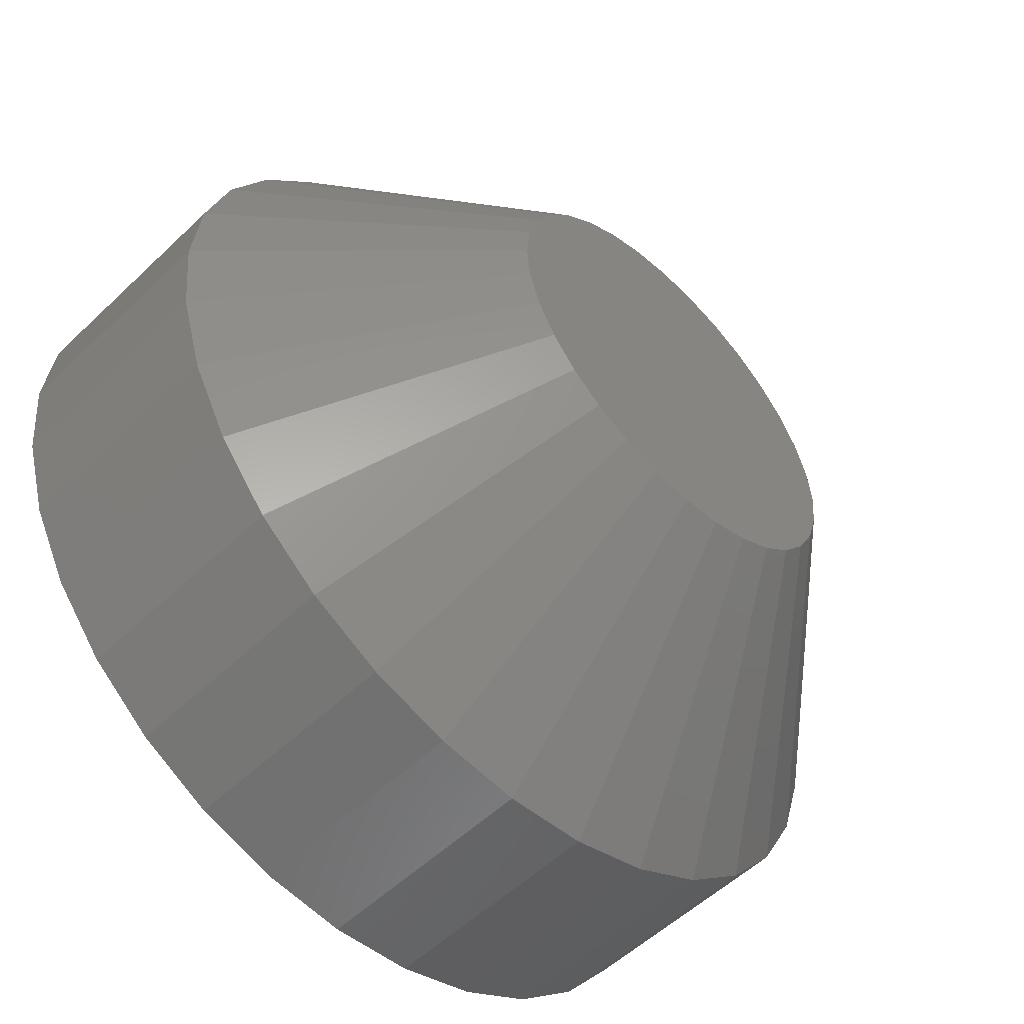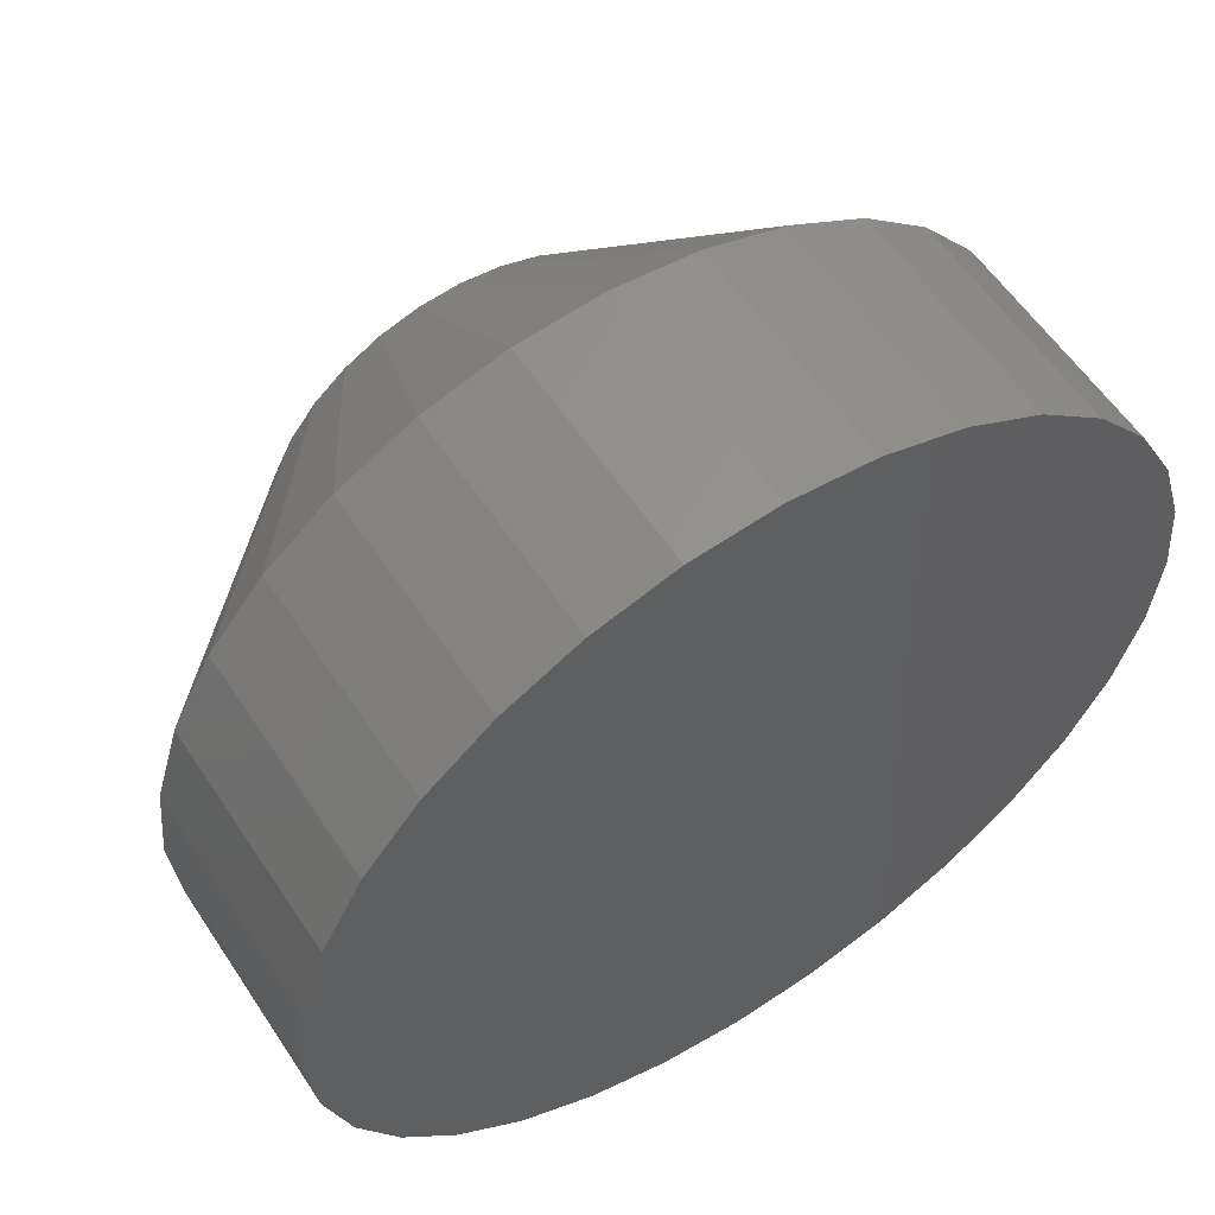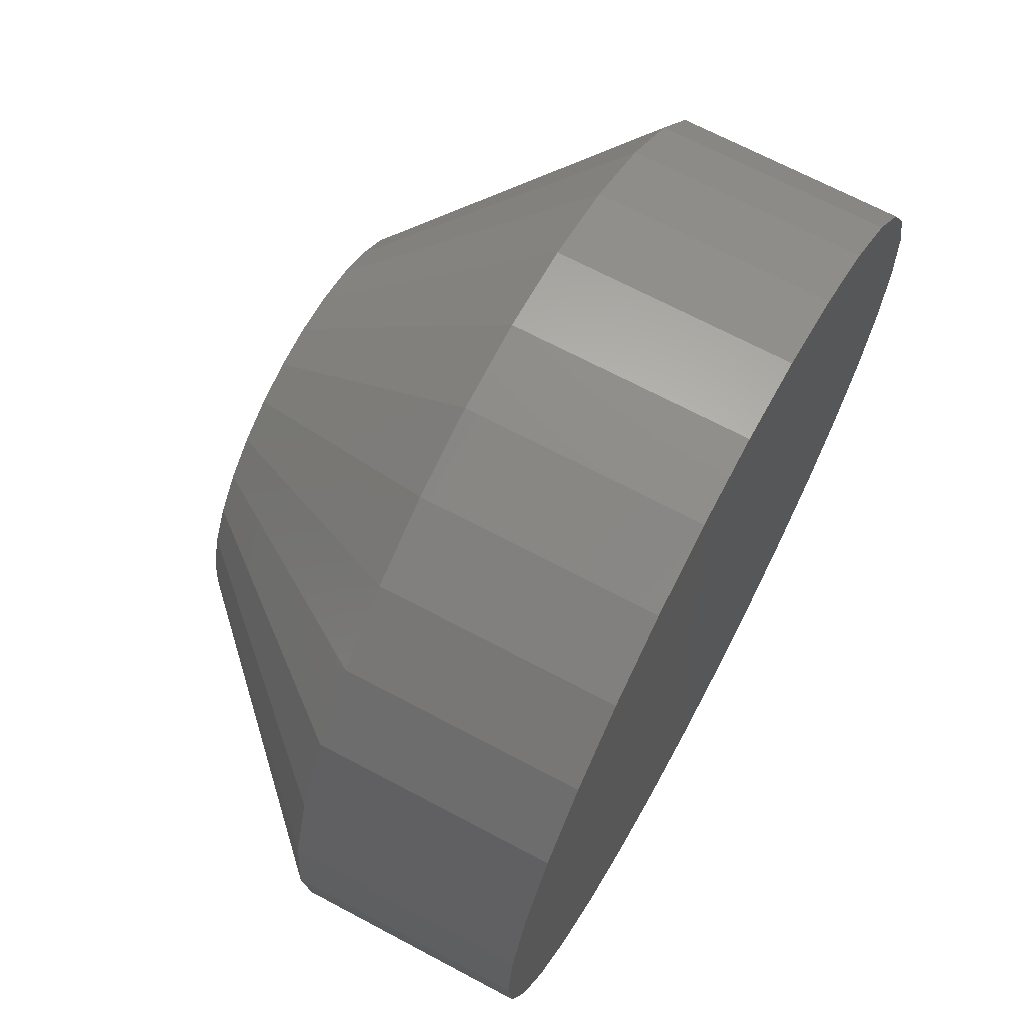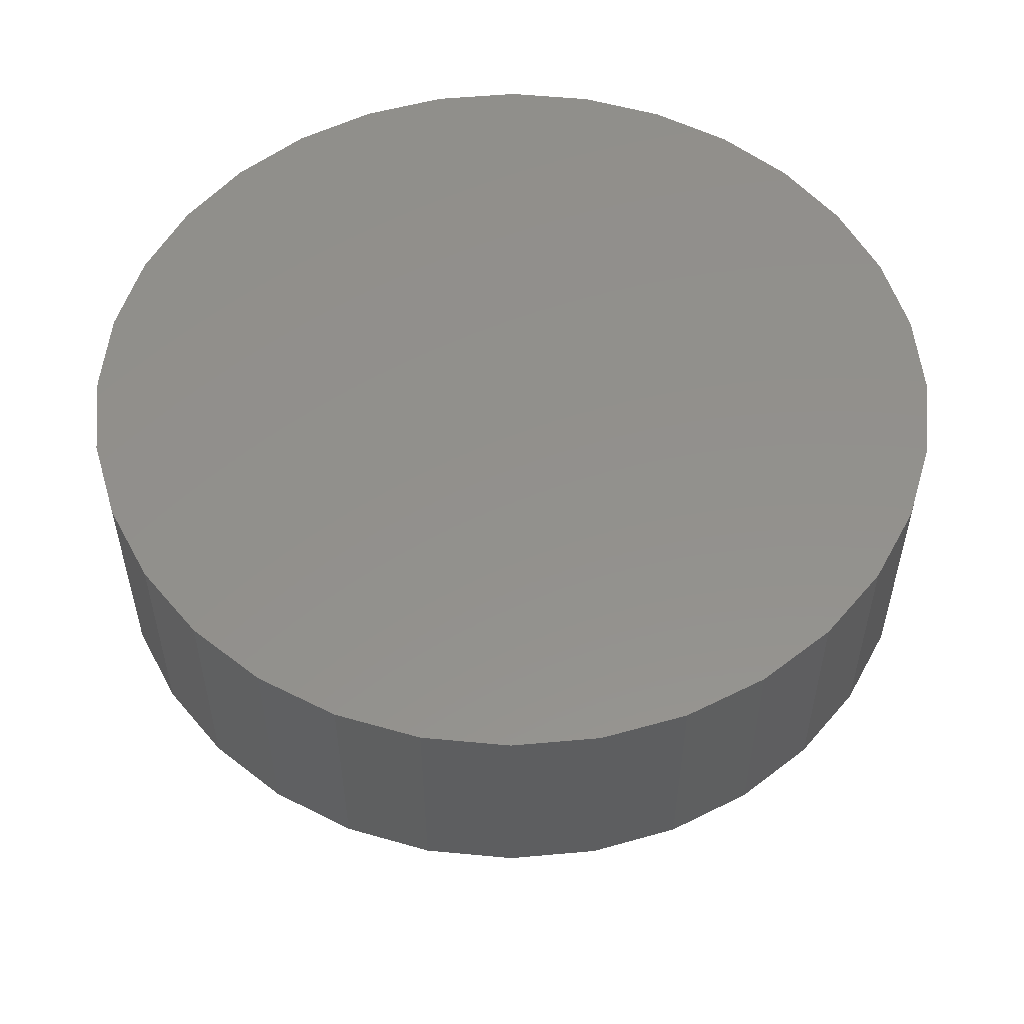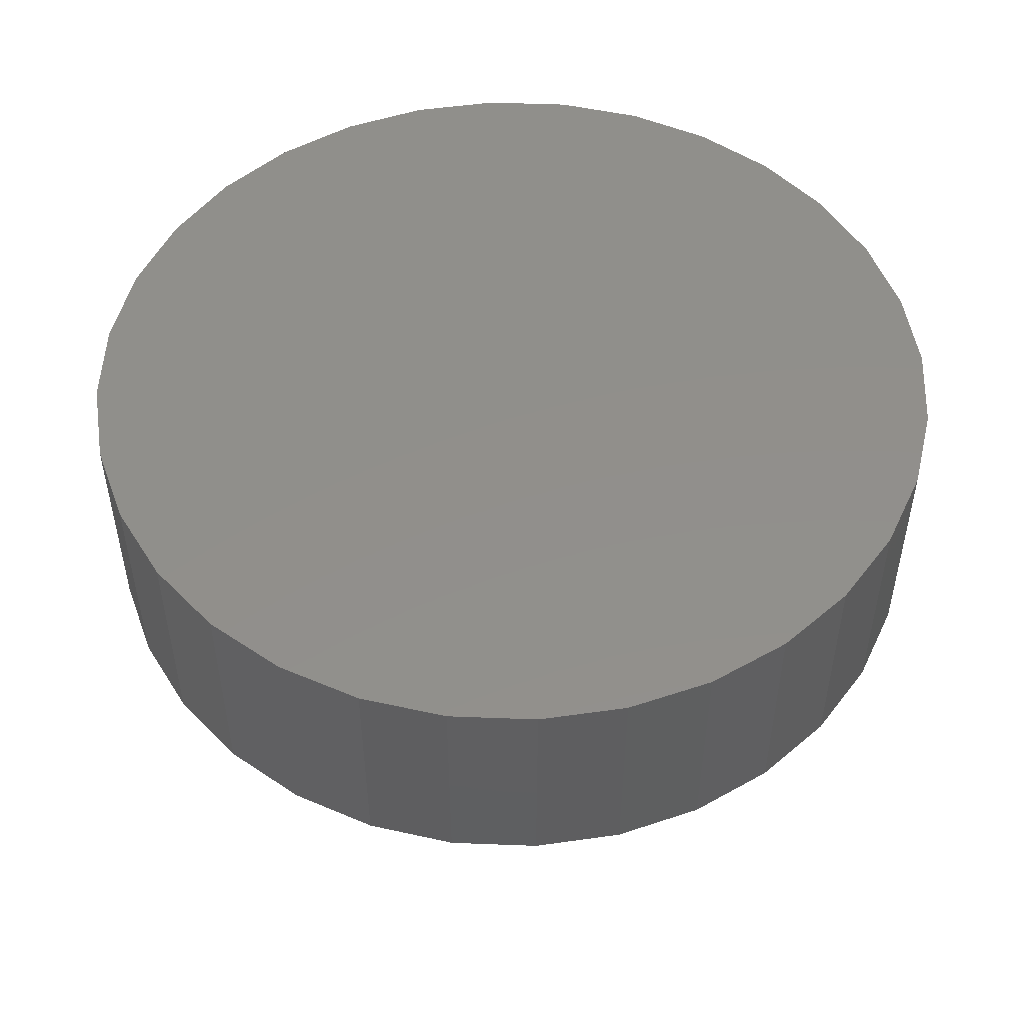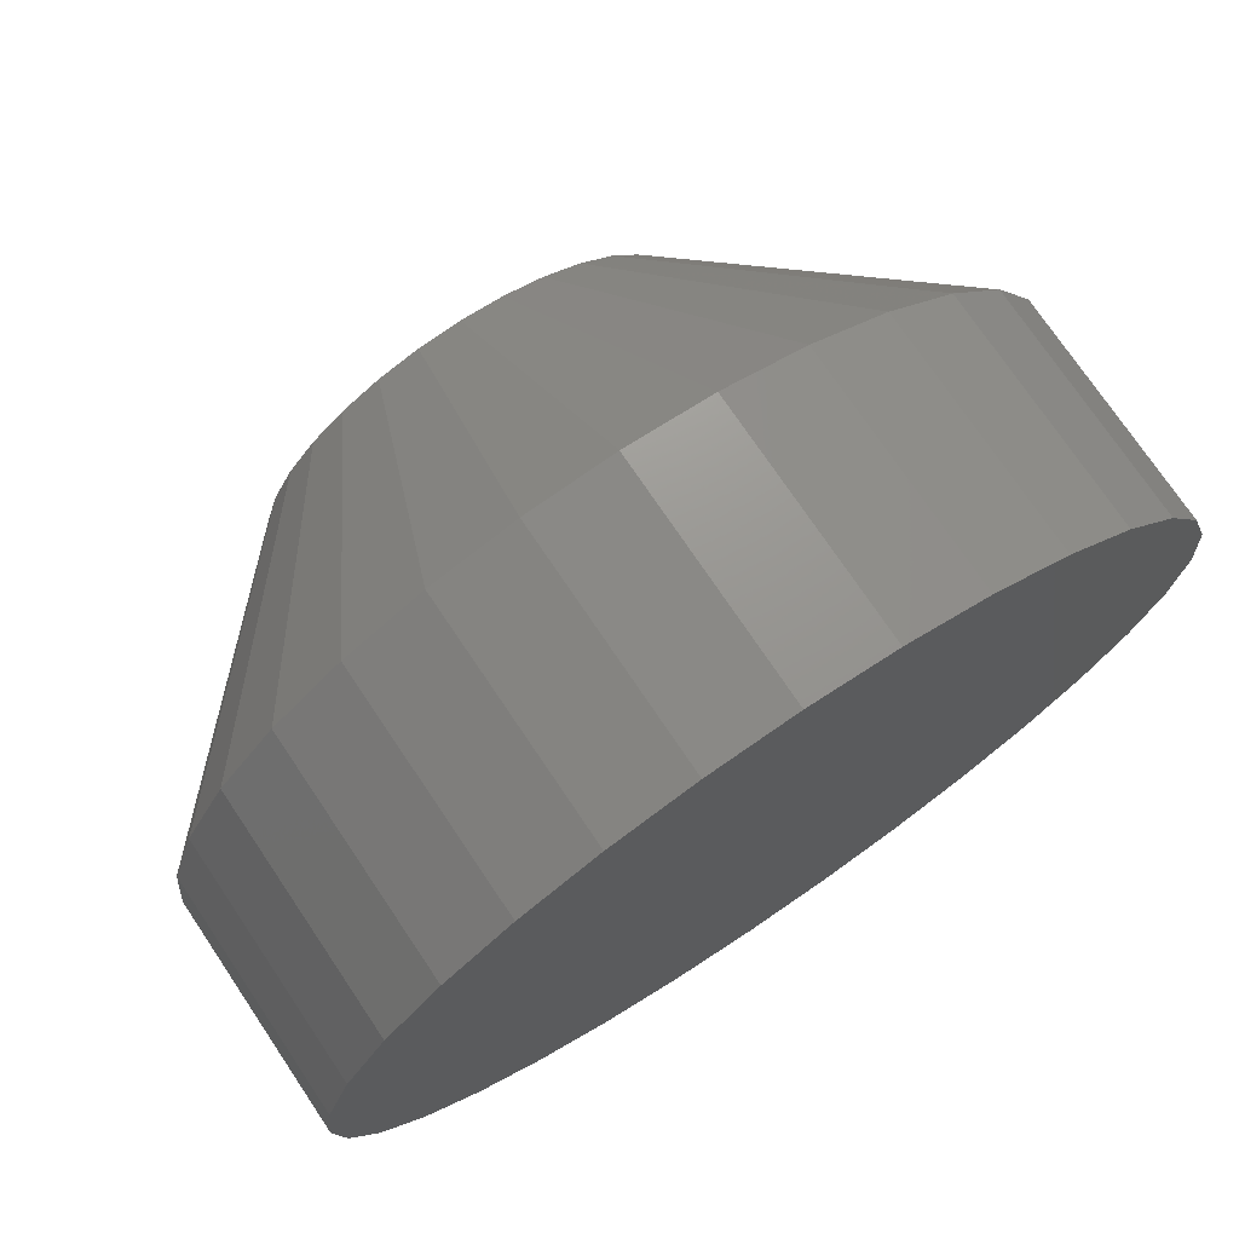
<metadata>
{"format":"stl","ext":"stl","renderer":"f3d","projection":"perspective","resolution":1024,"background":"white","views":[{"elev":-54.4,"azim":-44.8,"up":"+Z"},{"elev":57.4,"azim":146.9,"up":"+Z"},{"elev":68.2,"azim":118.1,"up":"+Z"},{"elev":54.1,"azim":123.9,"up":"+Y"},{"elev":50.9,"azim":-115.7,"up":"+Y"},{"elev":74.0,"azim":146.1,"up":"+Z"}]}
</metadata>
<code>
# stl→obj: 96 verts, 188 faces
v -0.003162 -0.01562 0.6634
v -0.003565 -0.01562 0.6621
v 0.009906 -0.01562 0.6634
v 0.01031 -0.01562 0.6621
v -0.003701 -0.01562 0.6607
v -0.003565 -0.01562 0.6593
v -0.003162 -0.01562 0.658
v 0.01031 -0.01562 0.6593
v 0.009906 -0.01562 0.658
v -0.002509 -0.01562 0.6568
v 0.009252 -0.01562 0.6568
v -0.001629 -0.01562 0.6557
v -0.0005575 -0.01562 0.6548
v 0.008373 -0.01562 0.6557
v 0.0006652 -0.01562 0.6542
v 0.001992 -0.01562 0.6538
v 0.003372 -0.01562 0.6536
v 0.007301 -0.01562 0.6548
v 0.004751 -0.01562 0.6538
v 0.006078 -0.01562 0.6542
v 0.01044 -0.01562 0.6607
v 0.009252 -0.01562 0.6646
v 0.008373 -0.01562 0.6657
v 0.007301 -0.01562 0.6666
v 0.006078 -0.01562 0.6672
v 0.004751 -0.01562 0.6676
v 0.003372 -0.01562 0.6678
v 0.001992 -0.01562 0.6676
v 0.0006652 -0.01562 0.6672
v -0.0005575 -0.01562 0.6666
v -0.001629 -0.01562 0.6657
v -0.002509 -0.01562 0.6646
v 0.01826 1.526e-16 0.6607
v 0.01826 -0.007812 0.6607
v 0.01797 1.523e-16 0.6578
v 0.01797 -0.007812 0.6578
v 0.01712 1.519e-16 0.655
v 0.01712 -0.007812 0.655
v 0.01575 1.516e-16 0.6524
v 0.01575 -0.007812 0.6524
v 0.0139 1.512e-16 0.6502
v 0.0139 -0.007812 0.6502
v 0.01164 1.509e-16 0.6483
v 0.01164 -0.007812 0.6483
v 0.009068 1.506e-16 0.6469
v 0.009068 -0.007812 0.6469
v 0.006276 1.503e-16 0.6461
v 0.006276 -0.007812 0.6461
v 0.003372 1.501e-16 0.6458
v 0.003372 -0.007812 0.6458
v 0.0004678 1.5e-16 0.6461
v 0.0004678 -0.007812 0.6461
v -0.002324 1.499e-16 0.6469
v -0.002324 -0.007812 0.6469
v -0.004898 1.5e-16 0.6483
v -0.004898 -0.007812 0.6483
v -0.007153 1.5e-16 0.6502
v -0.007153 -0.007812 0.6502
v -0.009005 1.502e-16 0.6524
v -0.009005 -0.007812 0.6524
v -0.01038 1.504e-16 0.655
v -0.01038 -0.007812 0.655
v -0.01123 1.507e-16 0.6578
v -0.01123 -0.007812 0.6578
v -0.01151 1.51e-16 0.6607
v -0.01151 -0.007812 0.6607
v -0.01123 1.513e-16 0.6636
v -0.01123 -0.007812 0.6636
v -0.01038 1.517e-16 0.6664
v -0.01038 -0.007812 0.6664
v -0.009005 1.52e-16 0.669
v -0.009005 -0.007812 0.669
v -0.007153 1.524e-16 0.6712
v -0.007153 -0.007812 0.6712
v -0.004898 1.527e-16 0.6731
v -0.004898 -0.007812 0.6731
v -0.002324 1.53e-16 0.6744
v -0.002324 -0.007812 0.6744
v 0.0004678 1.532e-16 0.6753
v 0.0004678 -0.007812 0.6753
v 0.003372 1.534e-16 0.6756
v 0.003372 -0.007812 0.6756
v 0.006276 1.536e-16 0.6753
v 0.006276 -0.007812 0.6753
v 0.009068 1.536e-16 0.6744
v 0.009068 -0.007812 0.6744
v 0.01164 1.536e-16 0.6731
v 0.01164 -0.007812 0.6731
v 0.0139 1.535e-16 0.6712
v 0.0139 -0.007812 0.6712
v 0.01575 1.534e-16 0.669
v 0.01575 -0.007812 0.669
v 0.01712 1.532e-16 0.6664
v 0.01712 -0.007812 0.6664
v 0.01797 1.529e-16 0.6636
v 0.01797 -0.007812 0.6636
f 1 2 3
f 3 2 4
f 5 4 2
f 6 7 8
f 8 7 9
f 7 10 9
f 9 10 11
f 10 12 11
f 11 12 13
f 11 13 14
f 14 13 15
f 14 15 16
f 16 17 14
f 18 14 17
f 18 17 19
f 18 19 20
f 21 4 5
f 21 5 6
f 21 6 8
f 22 23 24
f 22 24 25
f 22 25 26
f 22 26 27
f 22 27 28
f 22 28 29
f 22 29 30
f 22 30 31
f 22 31 32
f 22 32 1
f 22 1 3
f 33 34 35
f 35 34 36
f 35 36 37
f 37 36 38
f 37 38 39
f 39 38 40
f 39 40 41
f 41 40 42
f 41 42 43
f 43 42 44
f 43 44 45
f 45 44 46
f 45 46 47
f 47 46 48
f 47 48 49
f 49 48 50
f 49 50 51
f 51 50 52
f 51 52 53
f 53 52 54
f 53 54 55
f 55 54 56
f 55 56 57
f 57 56 58
f 57 58 59
f 59 58 60
f 59 60 61
f 61 60 62
f 61 62 63
f 63 62 64
f 63 64 65
f 65 64 66
f 65 66 67
f 67 66 68
f 67 68 69
f 69 68 70
f 69 70 71
f 71 70 72
f 71 72 73
f 73 72 74
f 73 74 75
f 75 74 76
f 75 76 77
f 77 76 78
f 77 78 79
f 79 78 80
f 79 80 81
f 81 80 82
f 81 82 83
f 83 82 84
f 83 84 85
f 85 84 86
f 85 86 87
f 87 86 88
f 87 88 89
f 89 88 90
f 89 90 91
f 91 90 92
f 91 92 93
f 93 92 94
f 93 94 95
f 95 94 96
f 95 96 33
f 33 96 34
f 5 2 66
f 2 68 66
f 34 96 21
f 96 4 21
f 96 94 3
f 4 96 3
f 92 90 22
f 22 94 92
f 3 94 22
f 88 86 25
f 24 88 25
f 24 23 88
f 84 82 26
f 26 86 84
f 25 86 26
f 80 78 29
f 28 80 29
f 28 27 80
f 76 74 30
f 30 78 76
f 29 78 30
f 72 70 1
f 32 72 1
f 32 31 72
f 2 70 68
f 1 70 2
f 23 22 90
f 90 88 23
f 27 26 82
f 82 80 27
f 31 30 74
f 74 72 31
f 21 8 34
f 8 36 34
f 66 64 5
f 64 6 5
f 64 62 7
f 6 64 7
f 60 58 10
f 10 62 60
f 7 62 10
f 56 54 15
f 13 56 15
f 13 12 56
f 52 50 16
f 16 54 52
f 15 54 16
f 48 46 20
f 19 48 20
f 19 17 48
f 44 42 18
f 18 46 44
f 20 46 18
f 40 38 9
f 11 40 9
f 11 14 40
f 8 38 36
f 9 38 8
f 12 10 58
f 58 56 12
f 17 16 50
f 50 48 17
f 14 18 42
f 42 40 14
f 71 73 89
f 91 71 89
f 69 71 91
f 93 69 91
f 39 59 37
f 57 59 39
f 41 57 39
f 55 57 41
f 43 55 41
f 43 53 55
f 51 53 43
f 45 51 43
f 45 49 51
f 47 49 45
f 87 89 73
f 87 73 75
f 87 75 77
f 87 77 79
f 87 79 81
f 87 81 83
f 87 83 85
f 59 61 37
f 37 61 63
f 37 63 35
f 35 63 65
f 35 65 33
f 33 65 67
f 33 67 95
f 95 67 69
f 95 69 93

</code>
